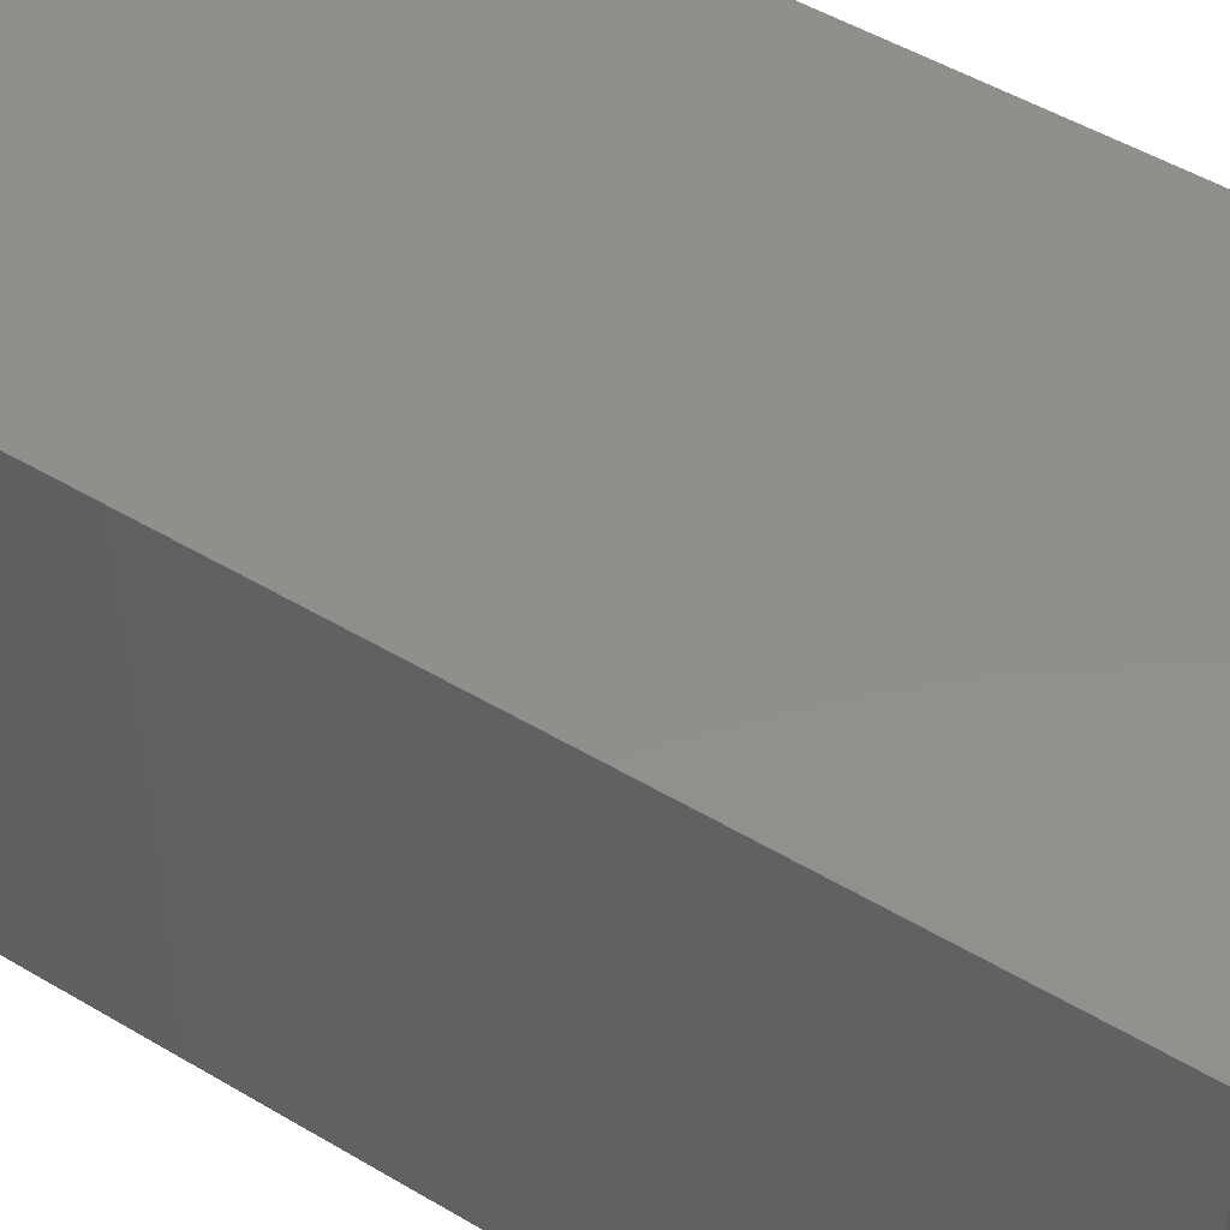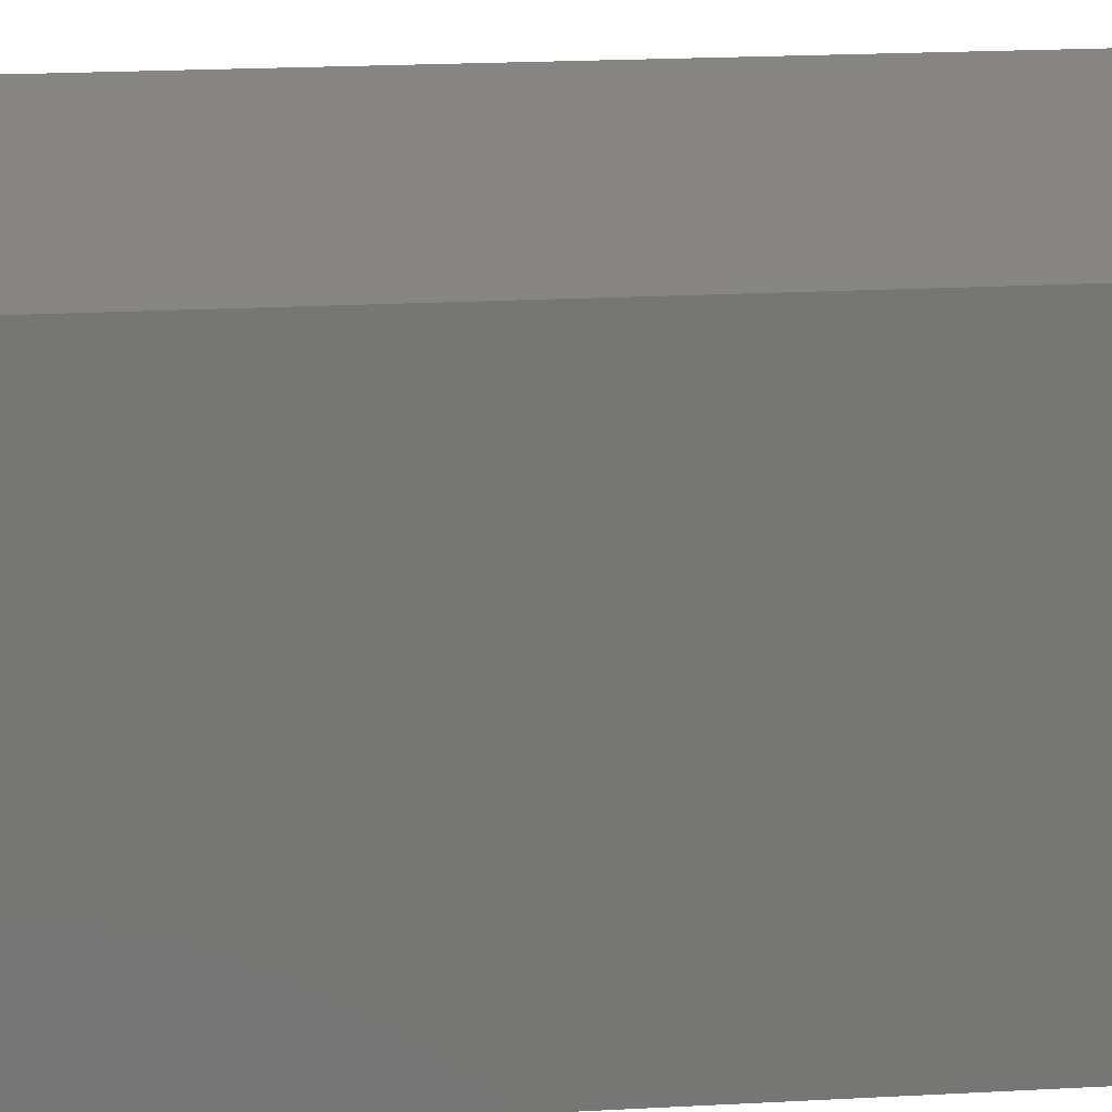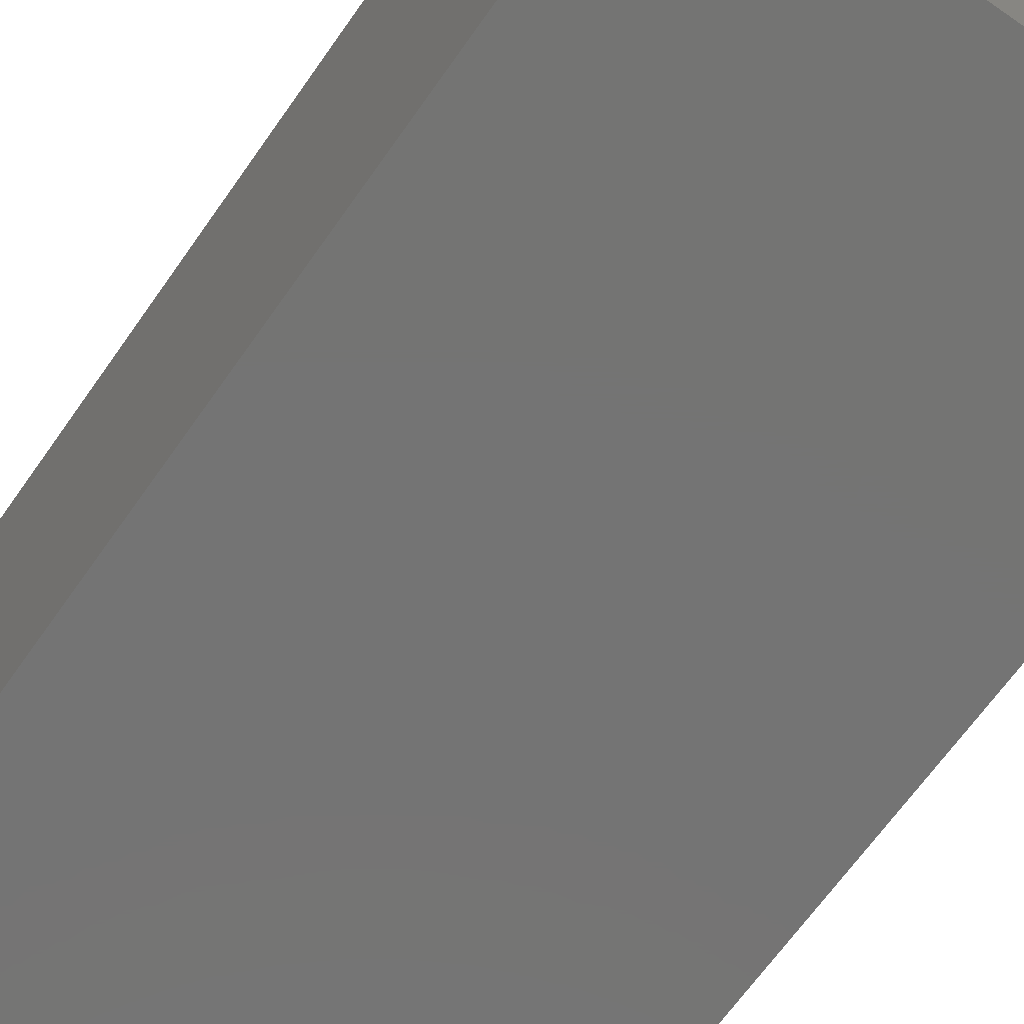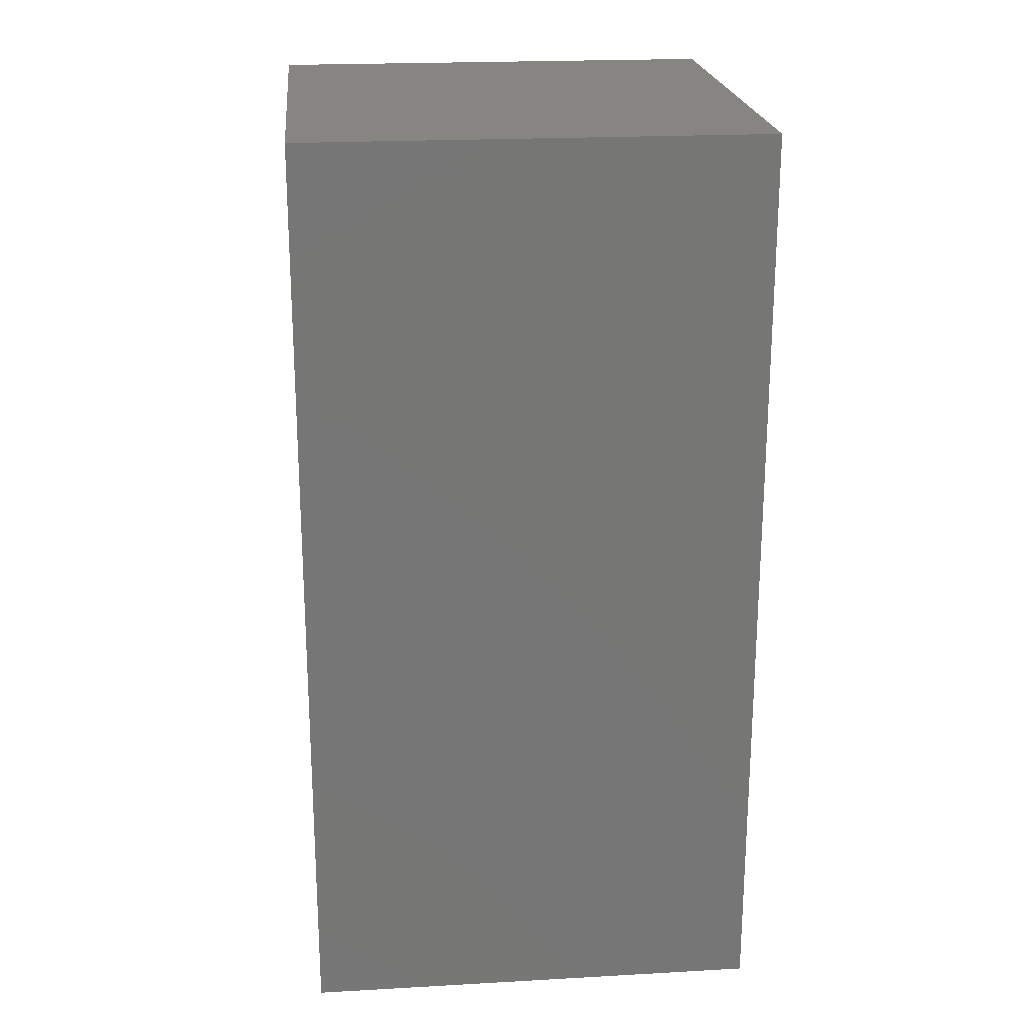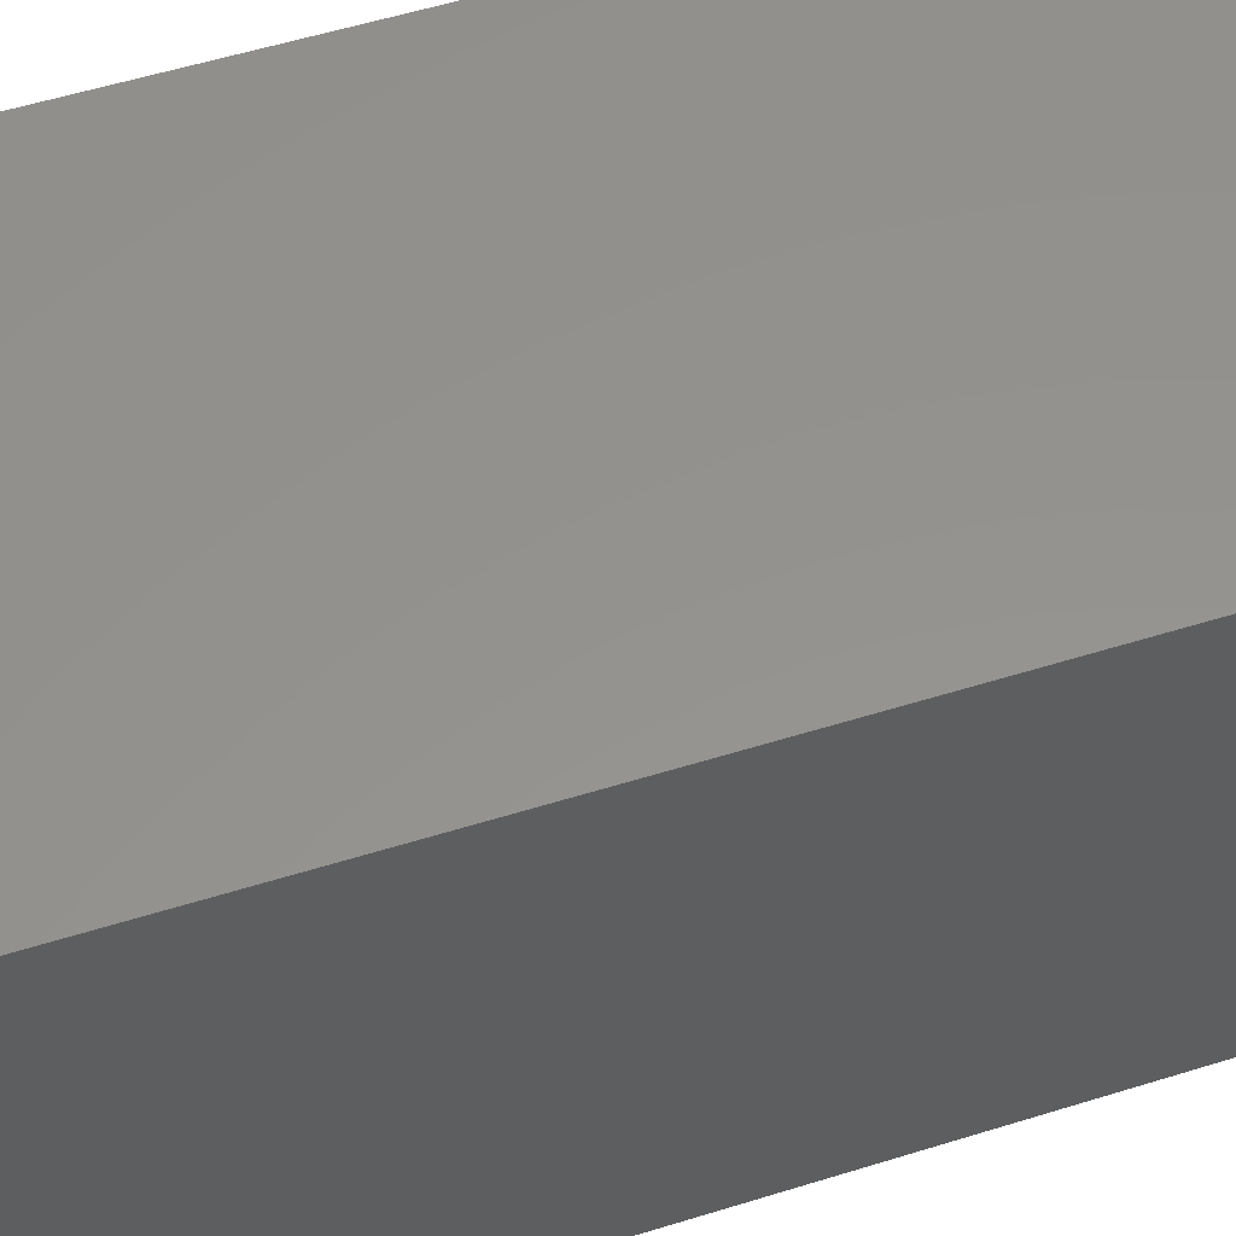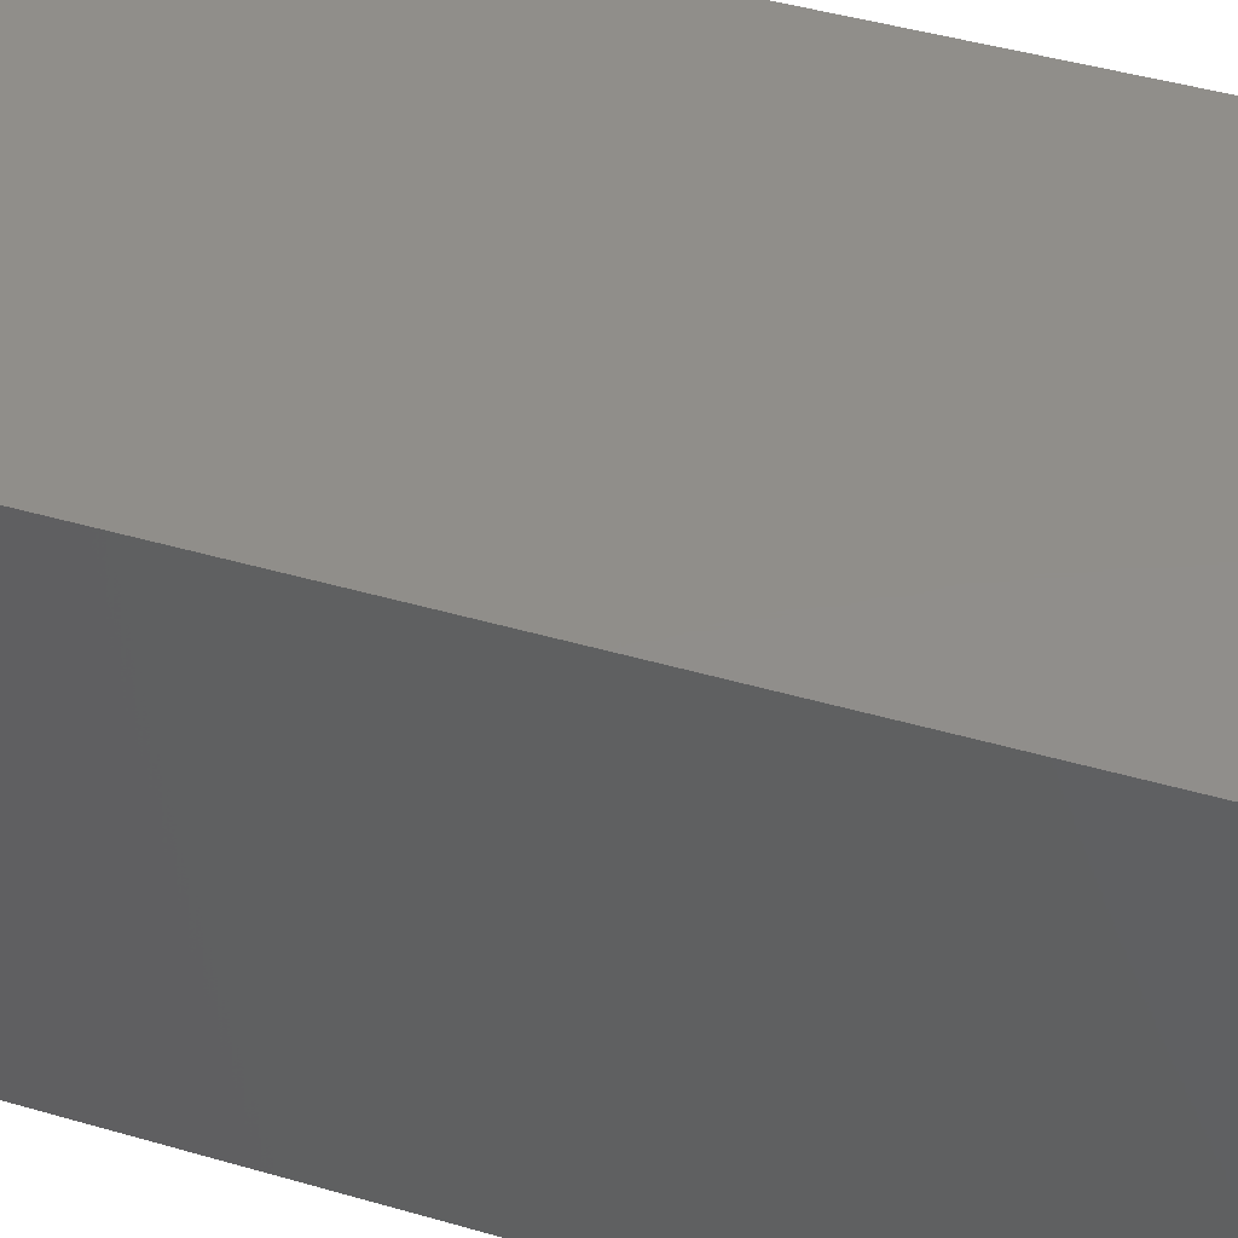
<metadata>
{"format":"stl","ext":"stl","renderer":"f3d","projection":"perspective","resolution":1024,"background":"white","views":[{"elev":50.7,"azim":-57.0,"up":"+Z"},{"elev":22.0,"azim":84.7,"up":"+Z"},{"elev":-66.3,"azim":-35.0,"up":"+Z"},{"elev":21.6,"azim":-95.6,"up":"+Y"},{"elev":56.2,"azim":-108.0,"up":"+Z"},{"elev":46.1,"azim":-71.7,"up":"+Z"}]}
</metadata>
<code>
# stl→obj: 16 verts, 20 faces
v 15 -2.5 7.5
v 15 -7.5 7.5
v 15 -7.5 2.5
v 15 -2.5 2.5
v -5 -30 -5
v -5 -30 15
v -5 10 15
v -5 10 -5
v 15 10 15
v 15 -2.5 15
v 15 -2.5 -5
v 15 10 -5
v 15 -7.5 15
v 15 -30 15
v 15 -30 -5
v 15 -7.5 -5
f 1 2 3
f 1 3 4
f 5 6 7
f 5 7 8
f 9 10 11
f 9 11 12
f 13 14 15
f 13 15 16
f 4 3 16
f 4 16 11
f 1 10 13
f 1 13 2
f 7 9 12
f 7 12 8
f 15 14 6
f 15 6 5
f 12 15 5
f 12 5 8
f 6 14 9
f 6 9 7

</code>
